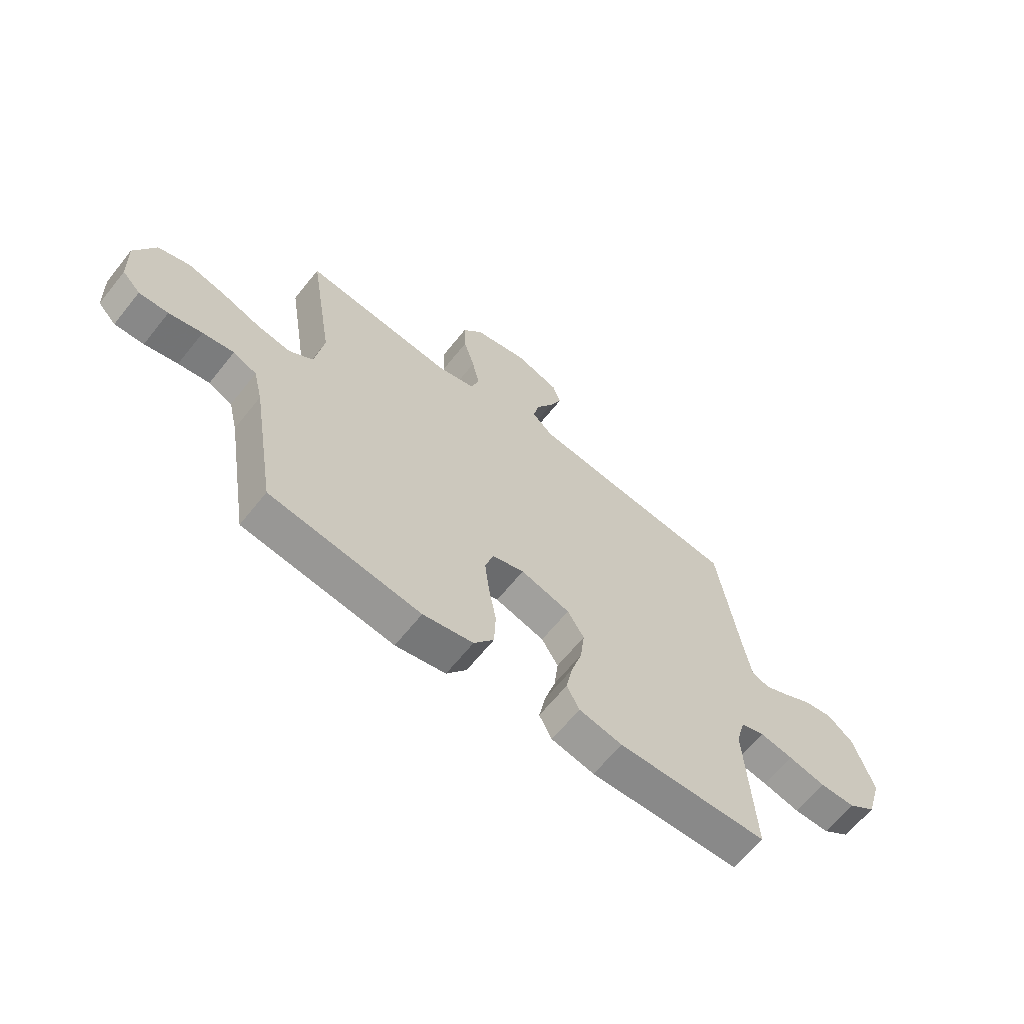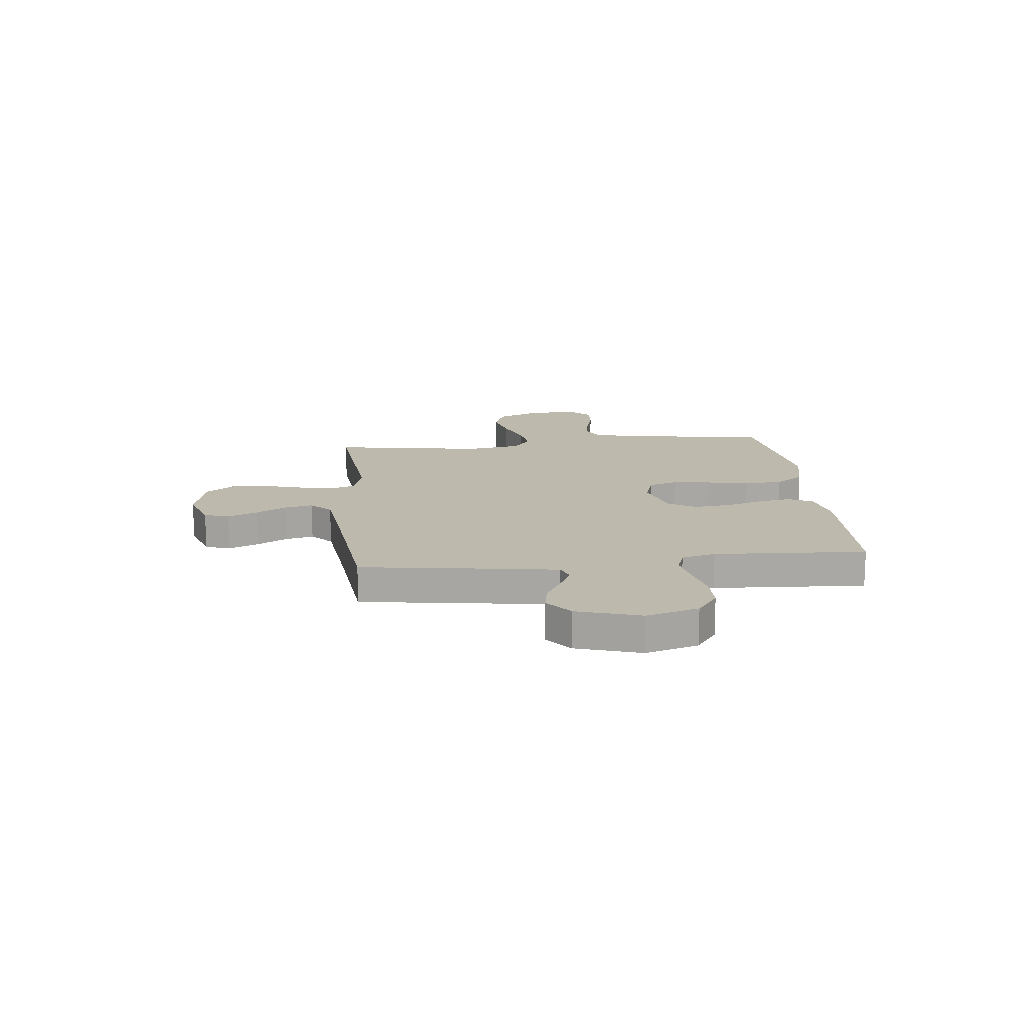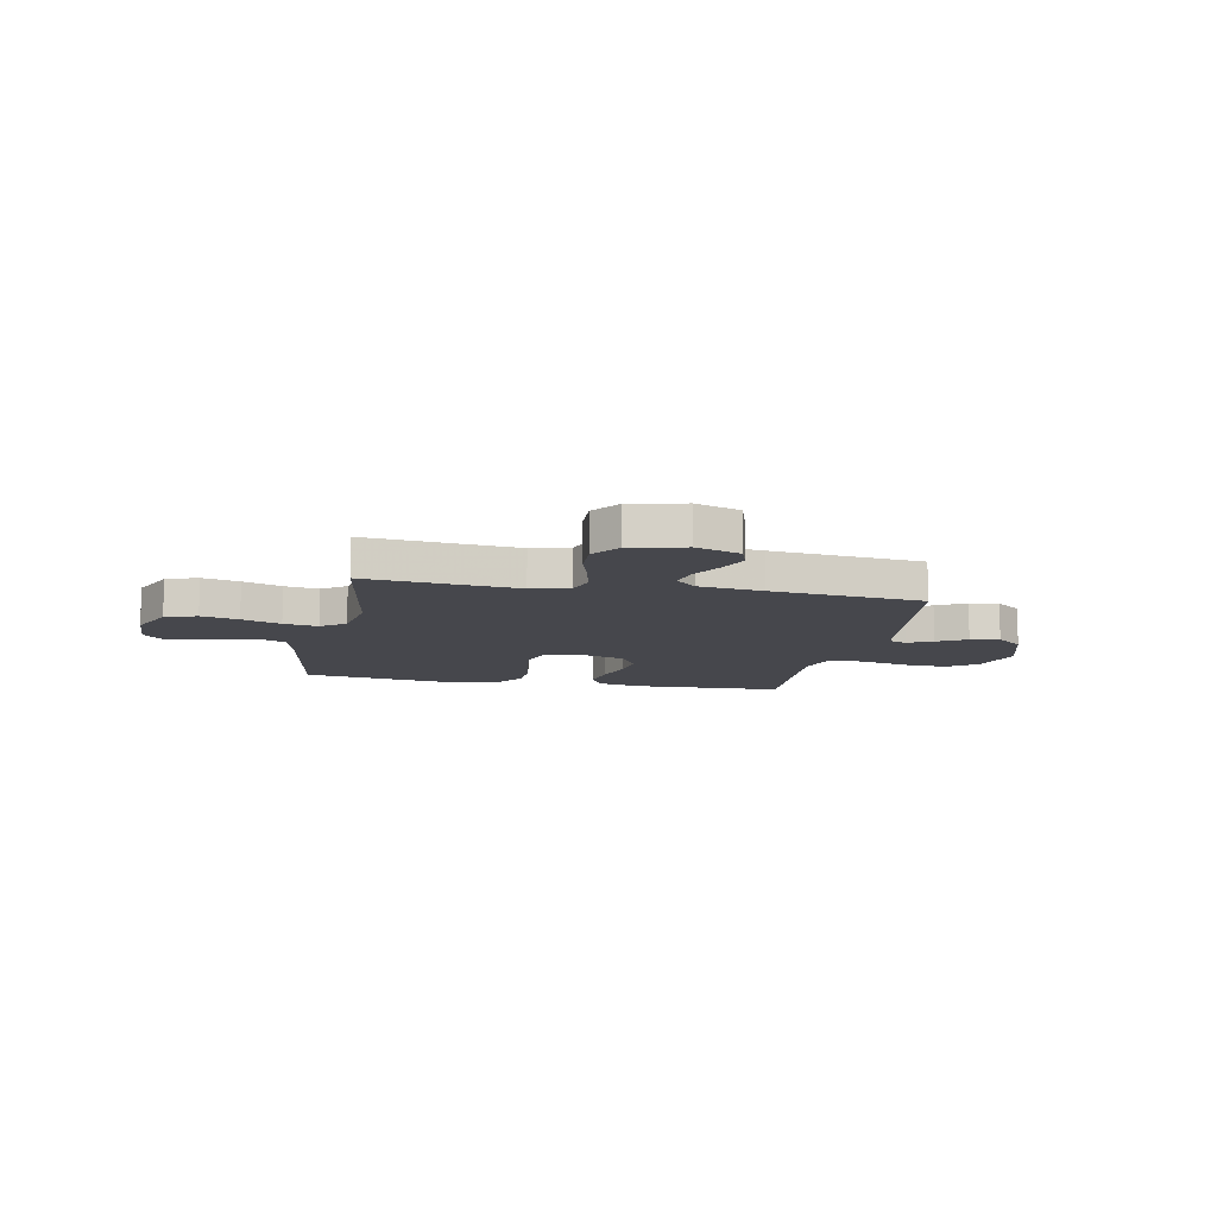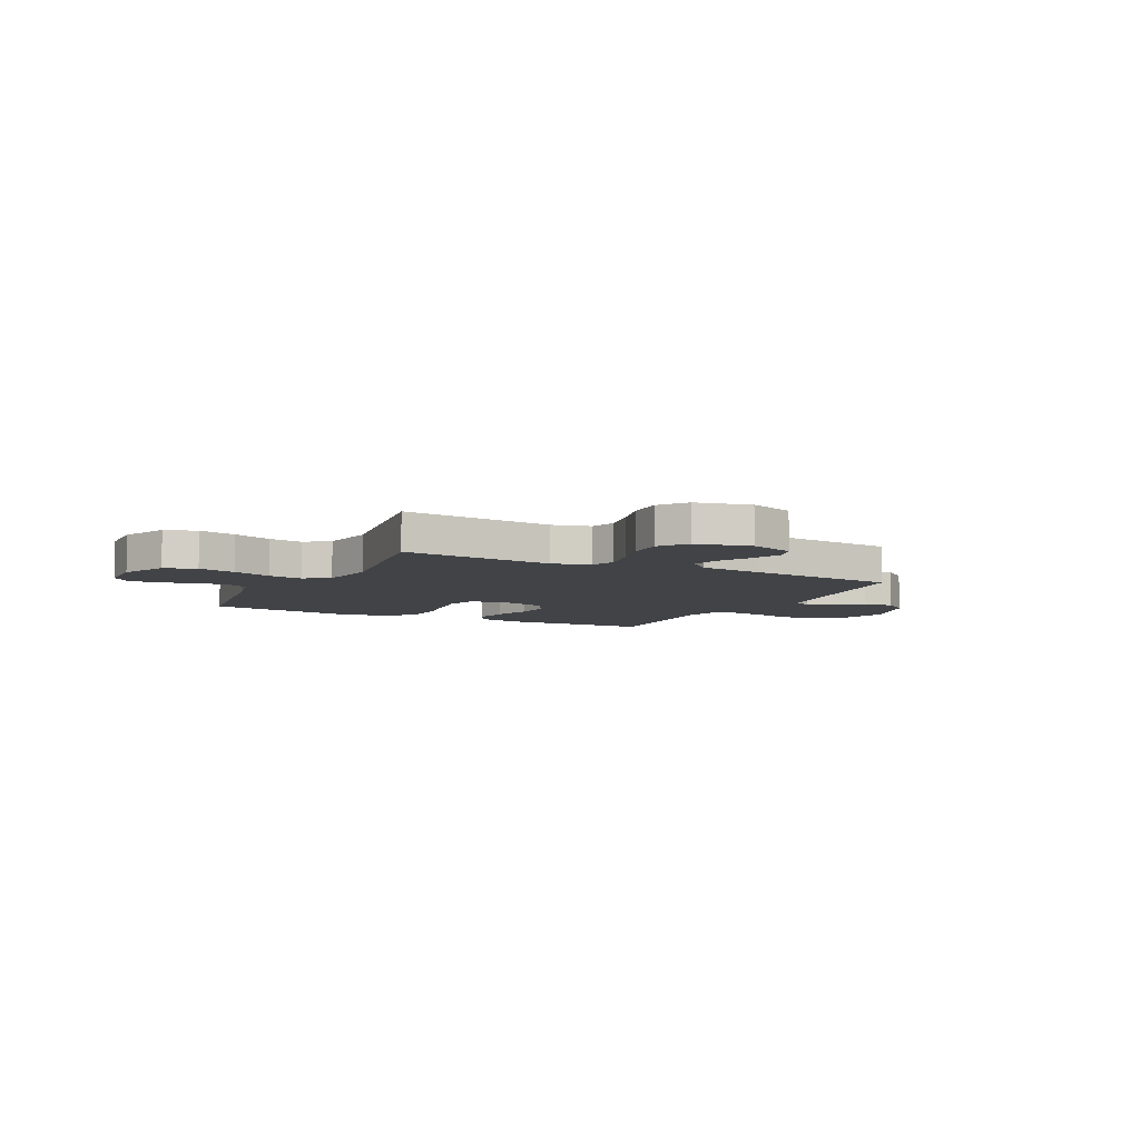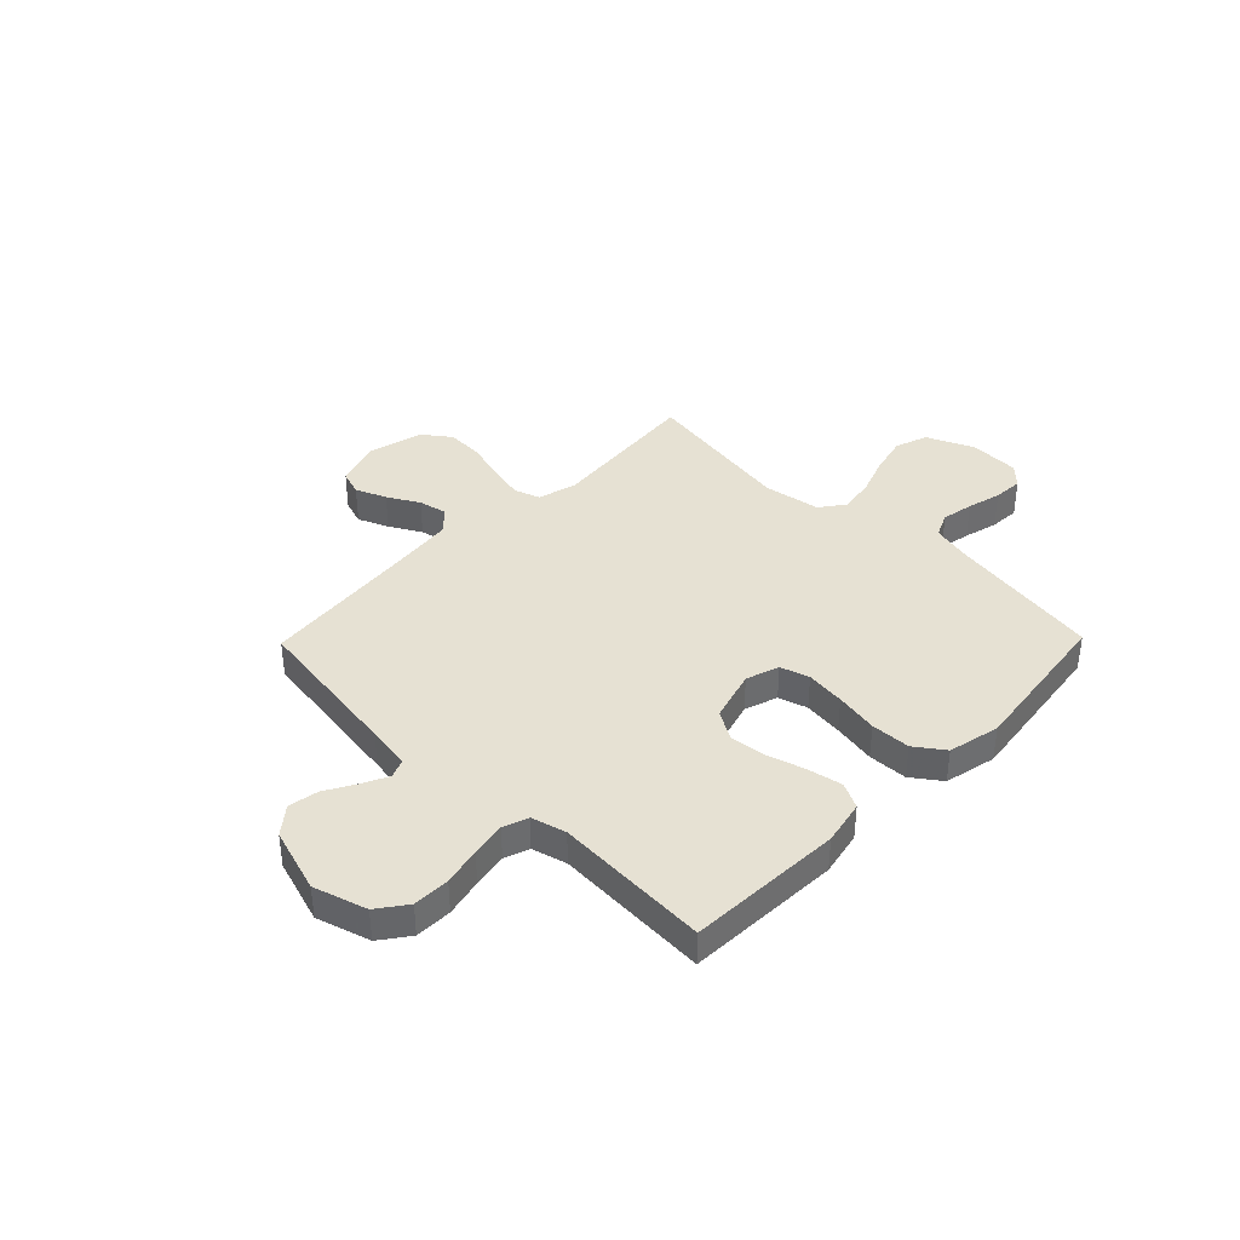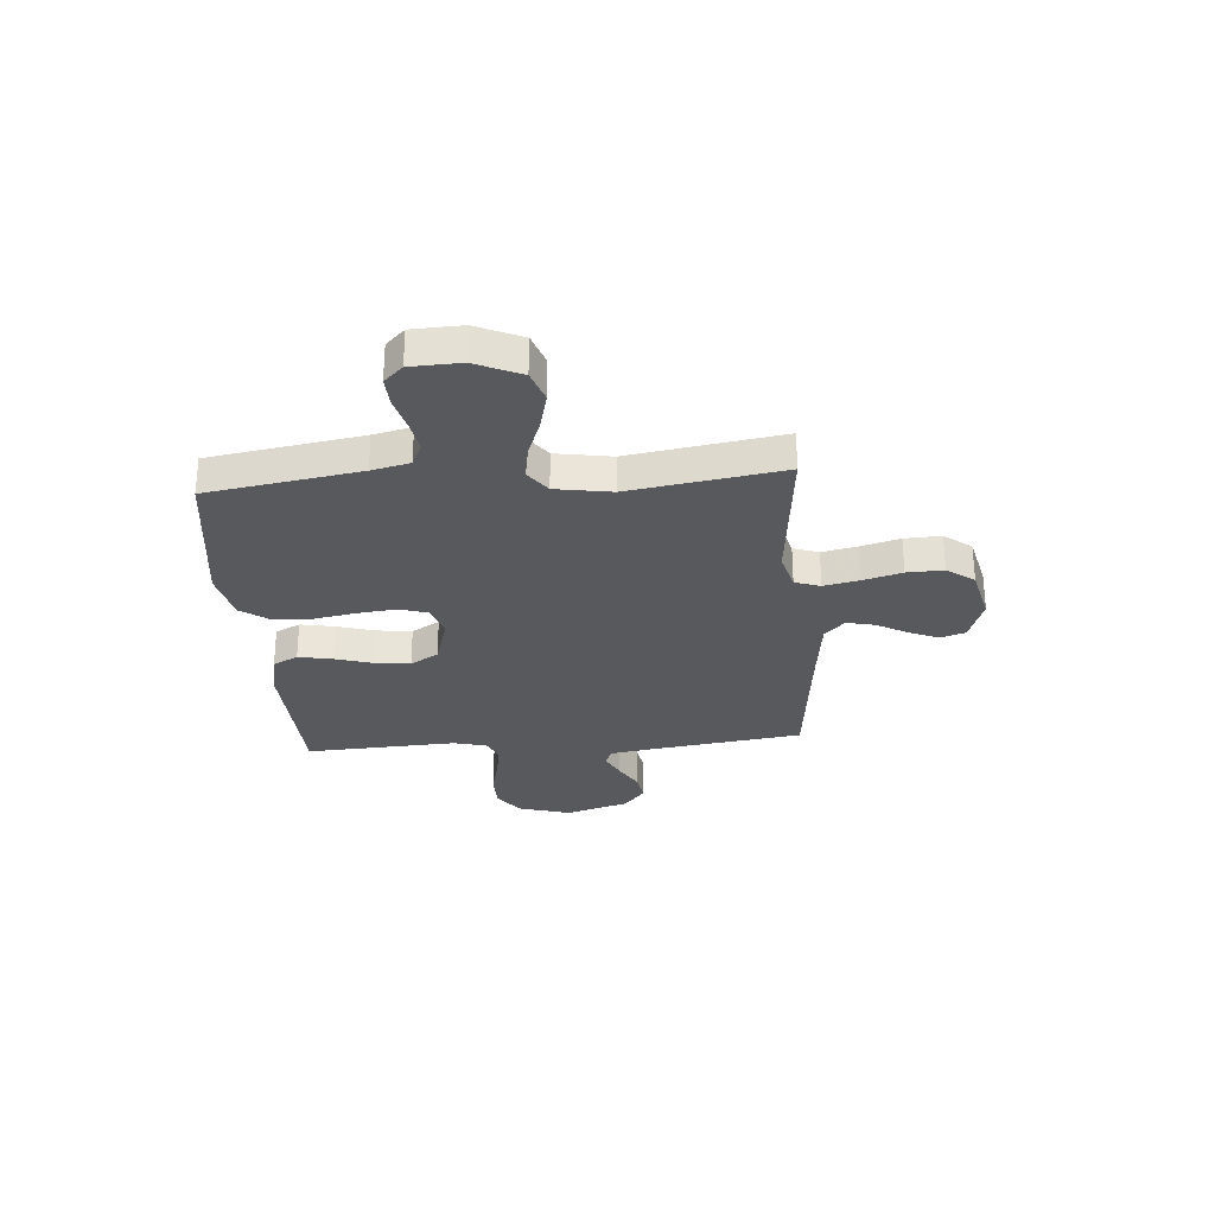
<metadata>
{"format":"obj","ext":"obj","renderer":"f3d","projection":"perspective","resolution":1024,"background":"white","views":[{"elev":-64.5,"azim":-38.7,"up":"+Z"},{"elev":15.3,"azim":84.0,"up":"+Y"},{"elev":-11.0,"azim":-11.3,"up":"+Y"},{"elev":-7.0,"azim":-27.1,"up":"+Y"},{"elev":38.7,"azim":134.3,"up":"+Y"},{"elev":-29.0,"azim":-85.6,"up":"+Y"}]}
</metadata>
<code>
v -0.5 0.07 0.5
v -0.2 0.07 0.471
v -0.125 0.07 0.491
v -0.108 0.07 0.541
v -0.123 0.07 0.611
v -0.145 0.07 0.687
v -0.148 0.07 0.759
v -0.108 0.07 0.813
v 0 0.07 0.839
v 0.088 0.07 0.809
v 0.104 0.07 0.76
v 0.079 0.07 0.701
v 0.045 0.07 0.64
v 0.033 0.07 0.585
v 0.074 0.07 0.546
v 0.2 0.07 0.531
v 0.5 0.07 0.5
v 0.543 0.07 0.2
v 0.557 0.07 0.115
v 0.592 0.07 0.101
v 0.642 0.07 0.125
v 0.7 0.07 0.158
v 0.758 0.07 0.168
v 0.81 0.07 0.126
v 0.849 0.07 0
v 0.818 0.07 -0.103
v 0.762 0.07 -0.144
v 0.691 0.07 -0.145
v 0.617 0.07 -0.128
v 0.55 0.07 -0.116
v 0.502 0.07 -0.133
v 0.484 0.07 -0.2
v 0.5 0.07 -0.5
v 0.2 0.07 -0.512
v 0.114 0.07 -0.494
v 0.089 0.07 -0.445
v 0.102 0.07 -0.378
v 0.124 0.07 -0.304
v 0.132 0.07 -0.234
v 0.099 0.07 -0.179
v 0 0.07 -0.15
v -0.064 0.07 -0.171
v -0.081 0.07 -0.227
v -0.072 0.07 -0.303
v -0.057 0.07 -0.386
v -0.06 0.07 -0.462
v -0.1 0.07 -0.518
v -0.2 0.07 -0.54
v -0.5 0.07 -0.5
v -0.549 0.07 -0.2
v -0.567 0.07 -0.125
v -0.614 0.07 -0.104
v -0.676 0.07 -0.115
v -0.742 0.07 -0.132
v -0.8 0.07 -0.135
v -0.836 0.07 -0.098
v -0.84 0.07 0
v -0.8 0.07 0.09
v -0.737 0.07 0.112
v -0.663 0.07 0.094
v -0.586 0.07 0.066
v -0.518 0.07 0.055
v -0.47 0.07 0.09
v -0.452 0.07 0.2
v -0.5 0 0.5
v -0.2 0 0.471
v -0.125 0 0.491
v -0.108 0 0.541
v -0.123 0 0.611
v -0.145 0 0.687
v -0.148 0 0.759
v -0.108 0 0.813
v 0 0 0.839
v 0.088 0 0.809
v 0.104 0 0.76
v 0.079 0 0.701
v 0.045 0 0.64
v 0.033 0 0.585
v 0.074 0 0.546
v 0.2 0 0.531
v 0.5 0 0.5
v 0.543 0 0.2
v 0.557 0 0.115
v 0.592 0 0.101
v 0.642 0 0.125
v 0.7 0 0.158
v 0.758 0 0.168
v 0.81 0 0.126
v 0.849 0 0
v 0.818 0 -0.103
v 0.762 0 -0.144
v 0.691 0 -0.145
v 0.617 0 -0.128
v 0.55 0 -0.116
v 0.502 0 -0.133
v 0.484 0 -0.2
v 0.5 0 -0.5
v 0.2 0 -0.512
v 0.114 0 -0.494
v 0.089 0 -0.445
v 0.102 0 -0.378
v 0.124 0 -0.304
v 0.132 0 -0.234
v 0.099 0 -0.179
v 0 0 -0.15
v -0.064 0 -0.171
v -0.081 0 -0.227
v -0.072 0 -0.303
v -0.057 0 -0.386
v -0.06 0 -0.462
v -0.1 0 -0.518
v -0.2 0 -0.54
v -0.5 0 -0.5
v -0.549 0 -0.2
v -0.567 0 -0.125
v -0.614 0 -0.104
v -0.676 0 -0.115
v -0.742 0 -0.132
v -0.8 0 -0.135
v -0.836 0 -0.098
v -0.84 0 0
v -0.8 0 0.09
v -0.737 0 0.112
v -0.663 0 0.094
v -0.586 0 0.066
v -0.518 0 0.055
v -0.47 0 0.09
v -0.452 0 0.2
f 59 60 61
f 58 59 61
f 57 58 61
f 56 57 61
f 55 56 61
f 54 55 61
f 53 54 61
f 52 53 61 62
f 51 52 62 63
f 48 49 50
f 47 48 50
f 46 47 50
f 45 46 50
f 44 45 50
f 50 51 63
f 44 50 63
f 43 44 63
f 36 37 38
f 35 36 38
f 34 35 38
f 33 34 38
f 32 33 38
f 31 32 38 39
f 30 31 39 40
f 27 28 29
f 26 27 29
f 25 26 29
f 24 25 29
f 23 24 29
f 22 23 29
f 21 22 29
f 20 21 29 30
f 30 40 41
f 20 30 41
f 19 20 41
f 16 17 18
f 19 41 42
f 18 19 42
f 16 18 42
f 15 16 42
f 11 12 13
f 10 11 13
f 9 10 13
f 8 9 13
f 7 8 13
f 6 7 13
f 5 6 13
f 4 5 13 14
f 64 1 2
f 64 2 3
f 63 64 3
f 43 63 3
f 15 42 43
f 14 15 43
f 4 14 43
f 3 4 43
f 125 124 123
f 125 123 122
f 125 122 121
f 125 121 120
f 125 120 119
f 125 119 118
f 125 118 117
f 126 125 117 116
f 127 126 116 115
f 114 113 112
f 114 112 111
f 114 111 110
f 114 110 109
f 114 109 108
f 127 115 114
f 127 114 108
f 127 108 107
f 102 101 100
f 102 100 99
f 102 99 98
f 102 98 97
f 102 97 96
f 103 102 96 95
f 104 103 95 94
f 93 92 91
f 93 91 90
f 93 90 89
f 93 89 88
f 93 88 87
f 93 87 86
f 93 86 85
f 94 93 85 84
f 105 104 94
f 105 94 84
f 105 84 83
f 82 81 80
f 106 105 83
f 106 83 82
f 106 82 80
f 106 80 79
f 77 76 75
f 77 75 74
f 77 74 73
f 77 73 72
f 77 72 71
f 77 71 70
f 77 70 69
f 78 77 69 68
f 66 65 128
f 67 66 128
f 67 128 127
f 67 127 107
f 107 106 79
f 107 79 78
f 107 78 68
f 107 68 67
f 1 65 66 2
f 2 66 67 3
f 3 67 68 4
f 4 68 69 5
f 5 69 70 6
f 6 70 71 7
f 7 71 72 8
f 8 72 73 9
f 9 73 74 10
f 10 74 75 11
f 11 75 76 12
f 12 76 77 13
f 13 77 78 14
f 14 78 79 15
f 15 79 80 16
f 16 80 81 17
f 17 81 82 18
f 18 82 83 19
f 19 83 84 20
f 20 84 85 21
f 21 85 86 22
f 22 86 87 23
f 23 87 88 24
f 24 88 89 25
f 25 89 90 26
f 26 90 91 27
f 27 91 92 28
f 28 92 93 29
f 29 93 94 30
f 30 94 95 31
f 31 95 96 32
f 32 96 97 33
f 33 97 98 34
f 34 98 99 35
f 35 99 100 36
f 36 100 101 37
f 37 101 102 38
f 38 102 103 39
f 39 103 104 40
f 40 104 105 41
f 41 105 106 42
f 42 106 107 43
f 43 107 108 44
f 44 108 109 45
f 45 109 110 46
f 46 110 111 47
f 47 111 112 48
f 48 112 113 49
f 49 113 114 50
f 50 114 115 51
f 51 115 116 52
f 52 116 117 53
f 53 117 118 54
f 54 118 119 55
f 55 119 120 56
f 56 120 121 57
f 57 121 122 58
f 58 122 123 59
f 59 123 124 60
f 60 124 125 61
f 61 125 126 62
f 62 126 127 63
f 63 127 128 64
f 64 128 65 1

</code>
